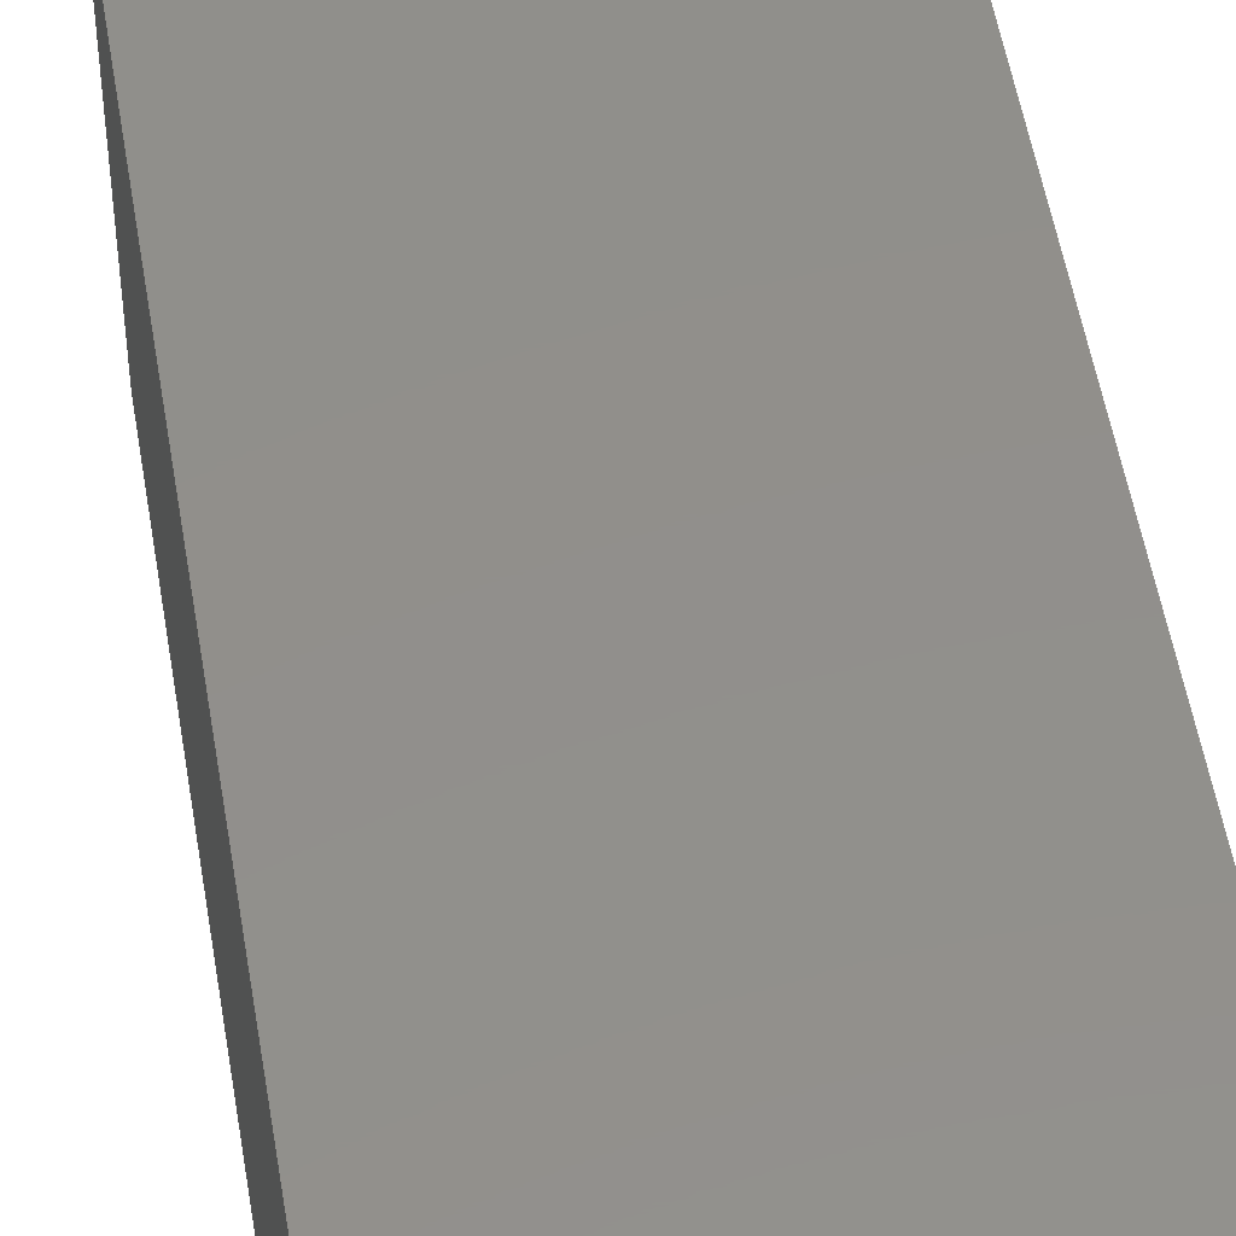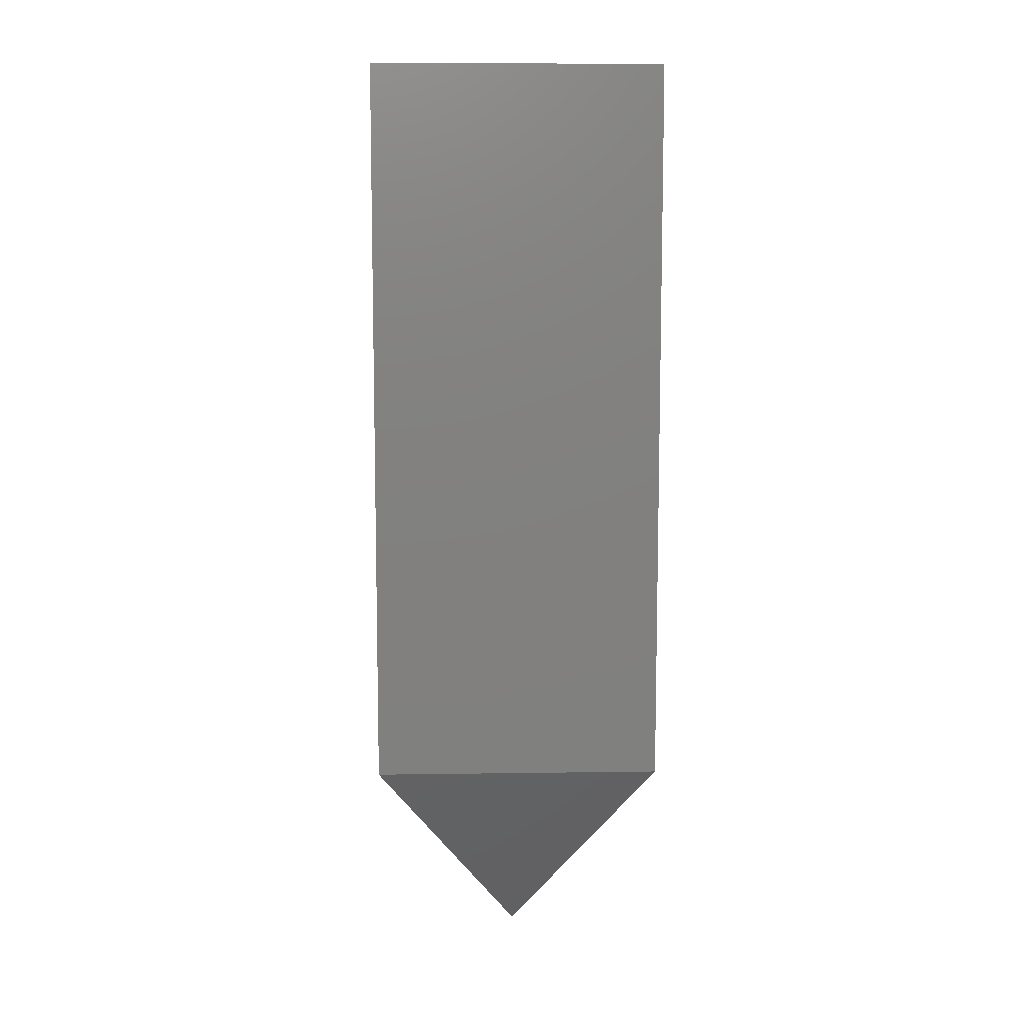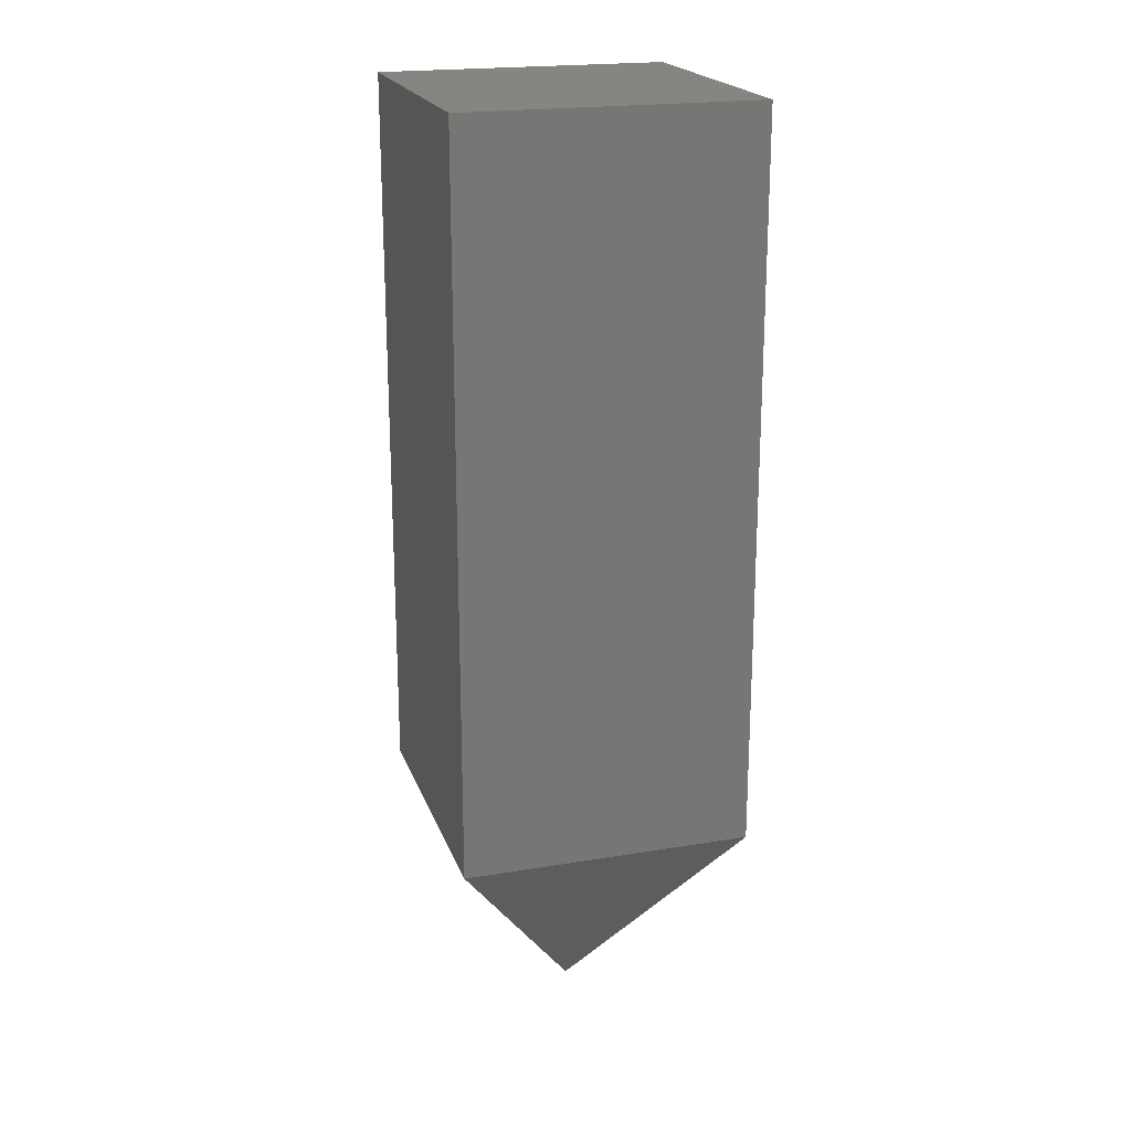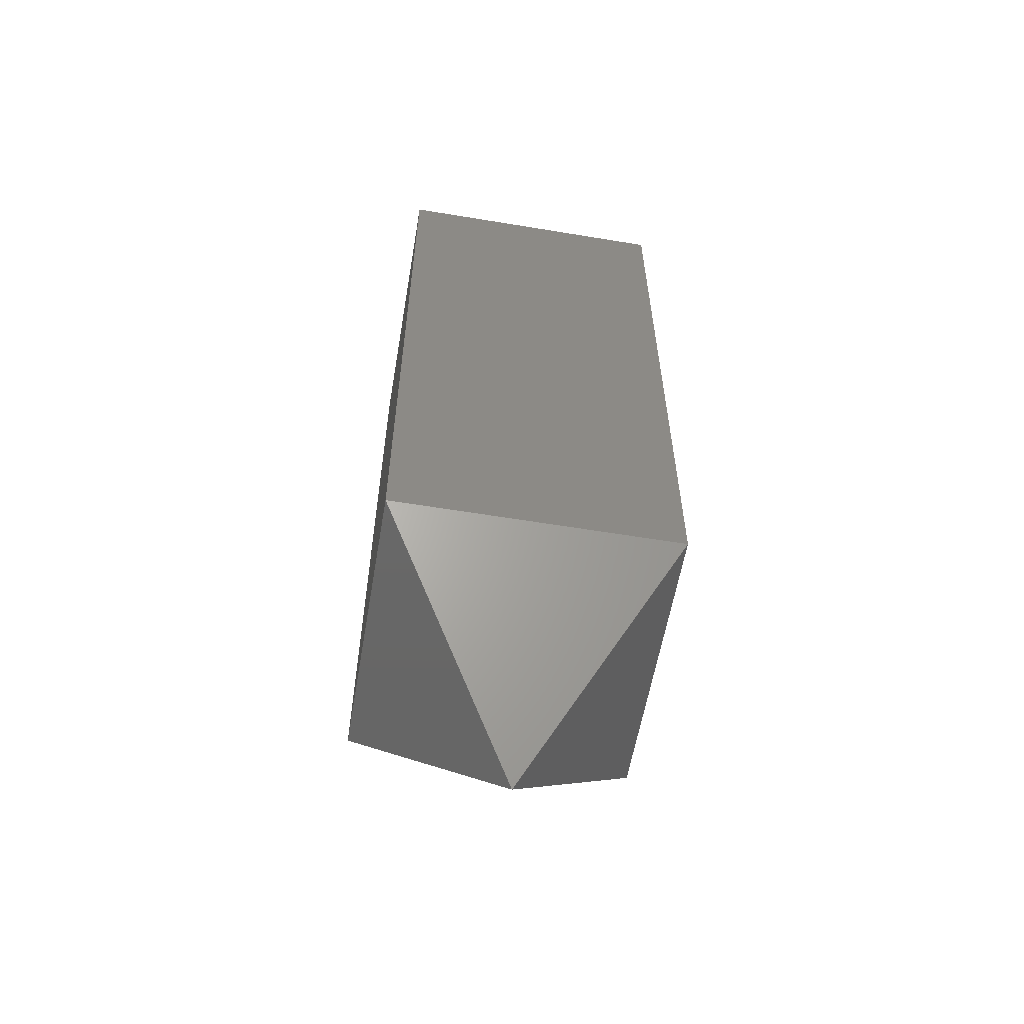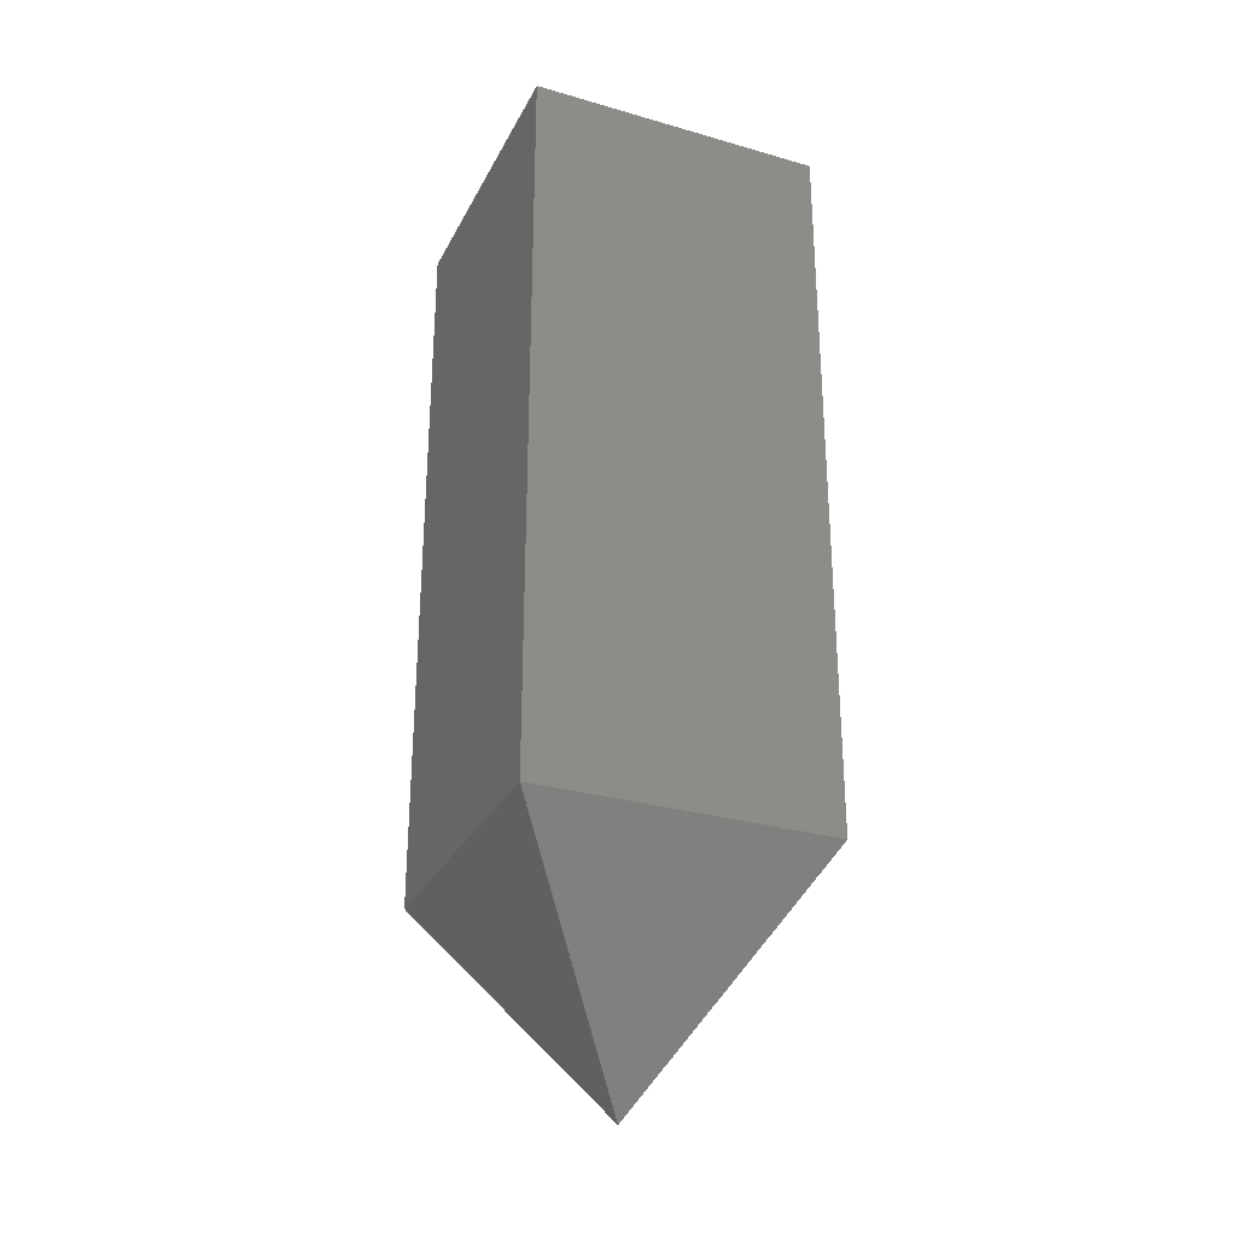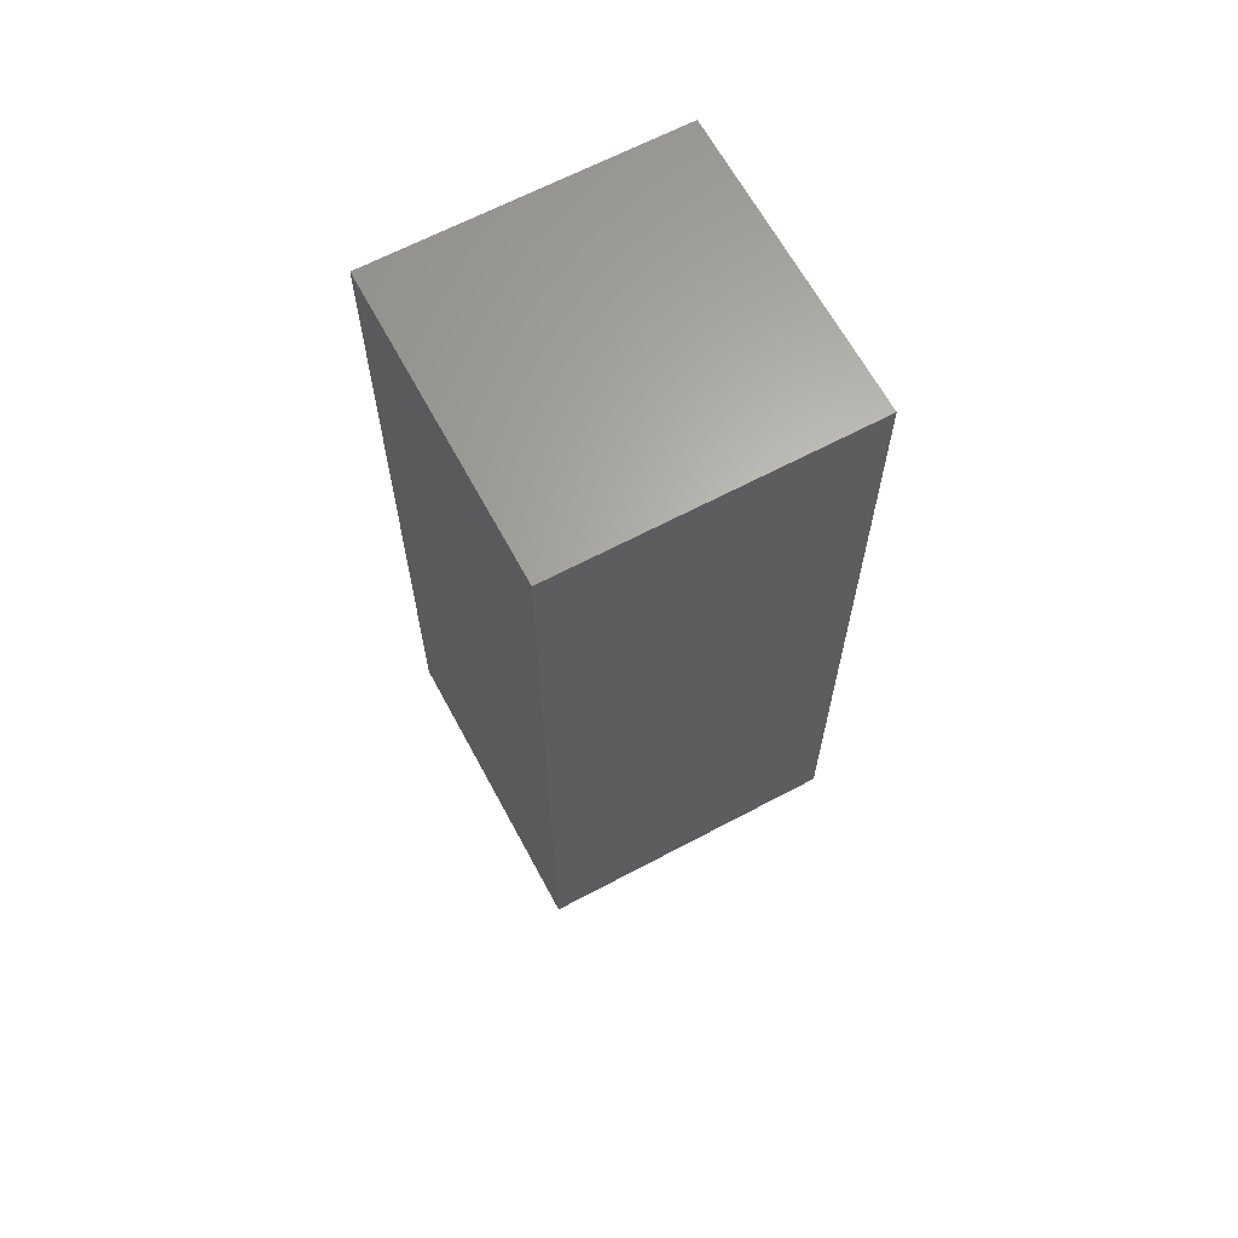
<metadata>
{"format":"stl","ext":"stl","renderer":"f3d","projection":"perspective","resolution":1024,"background":"white","views":[{"elev":51.1,"azim":-9.2,"up":"+Y"},{"elev":9.4,"azim":87.8,"up":"+Z"},{"elev":20.8,"azim":73.3,"up":"+Z"},{"elev":-58.7,"azim":170.3,"up":"+Z"},{"elev":-29.4,"azim":-23.0,"up":"+Z"},{"elev":64.9,"azim":151.8,"up":"+Z"}]}
</metadata>
<code>
# stl→obj: 9 verts, 14 faces
v -10 -10 15
v -10 10 65
v -10 10 15
v -10 -10 65
v 10 -10 65
v 10 10 65
v 10 10 15
v 10 -10 15
v 0 0 0
f 1 2 3
f 2 1 4
f 2 5 6
f 5 2 4
f 5 7 6
f 7 5 8
f 7 2 6
f 2 7 3
f 1 5 4
f 5 1 8
f 9 3 7
f 9 1 3
f 8 9 7
f 8 1 9

</code>
